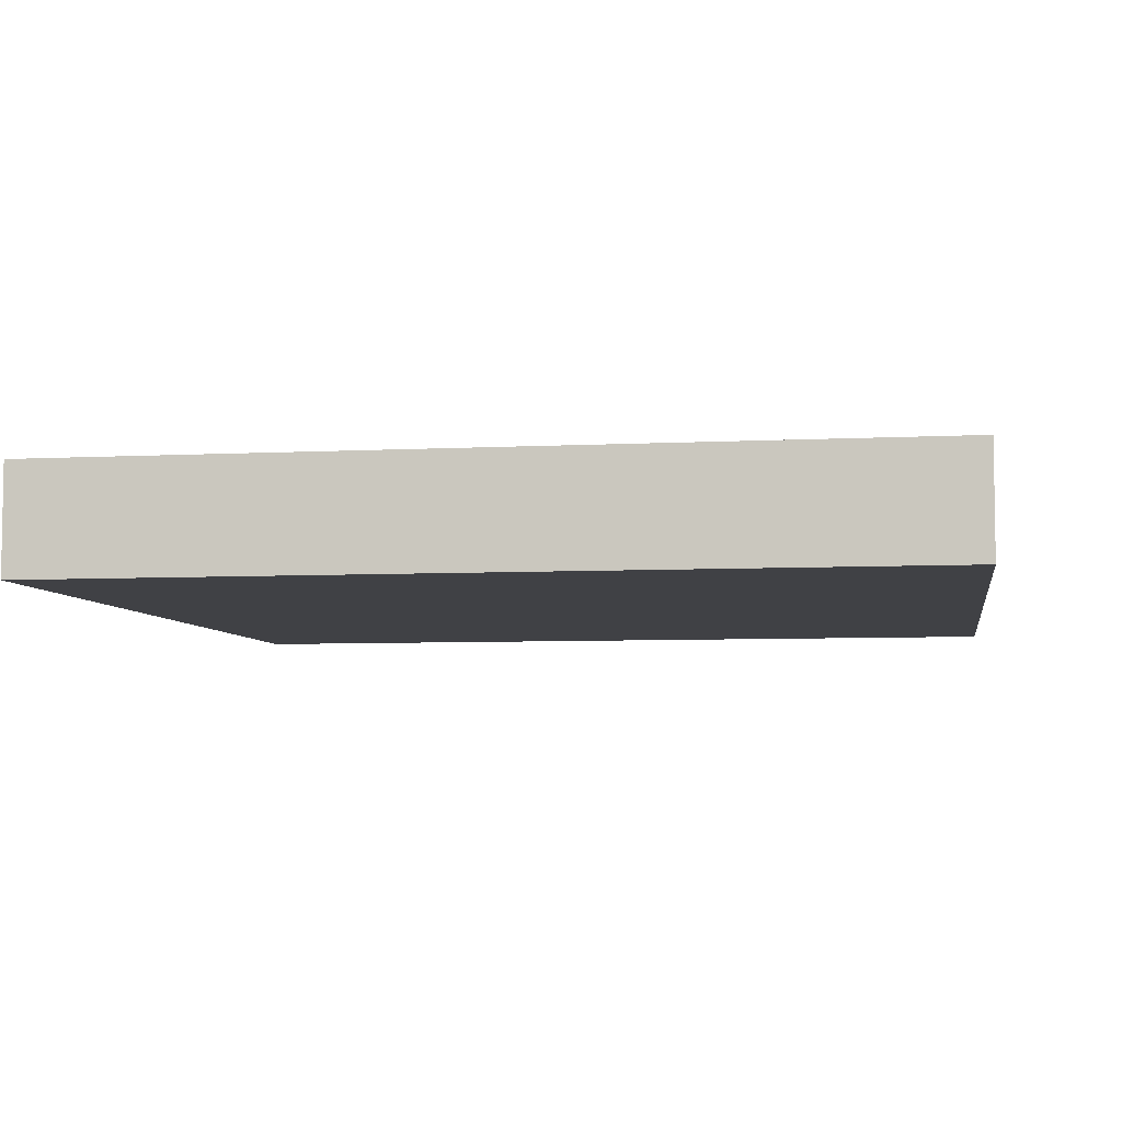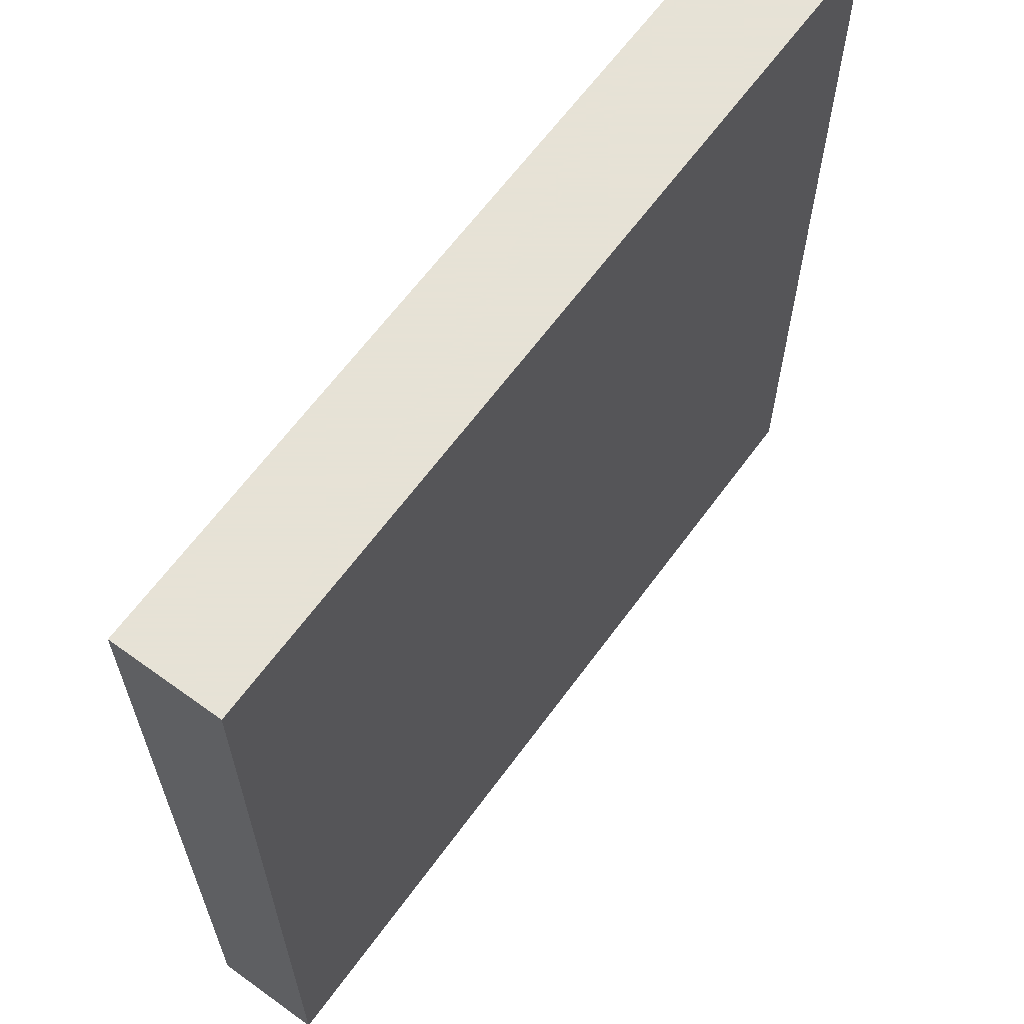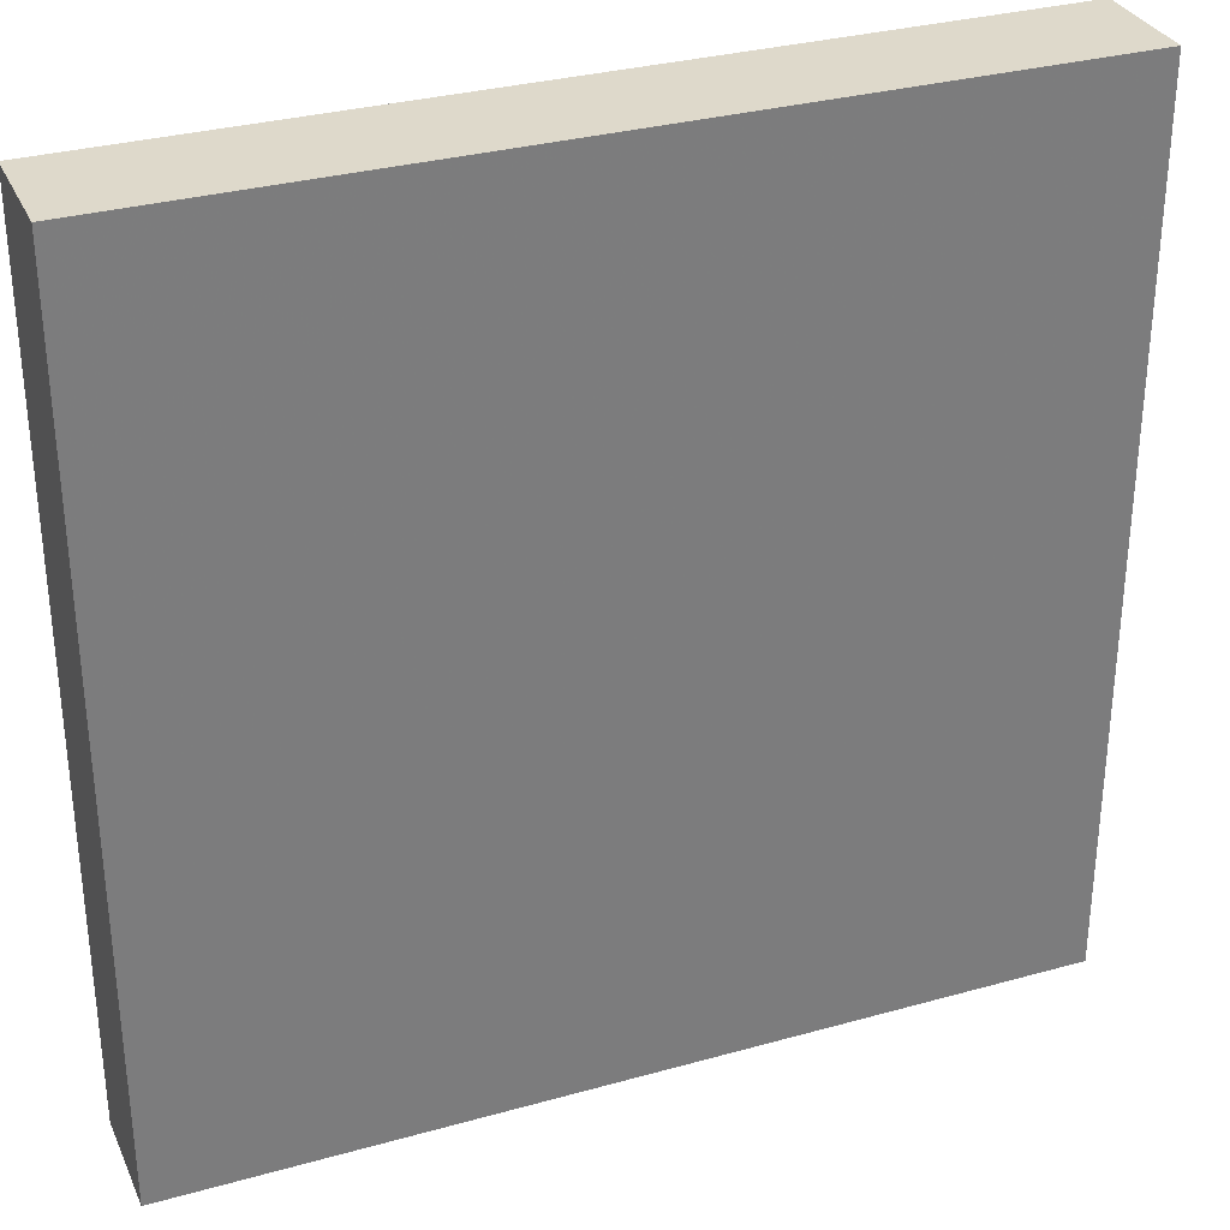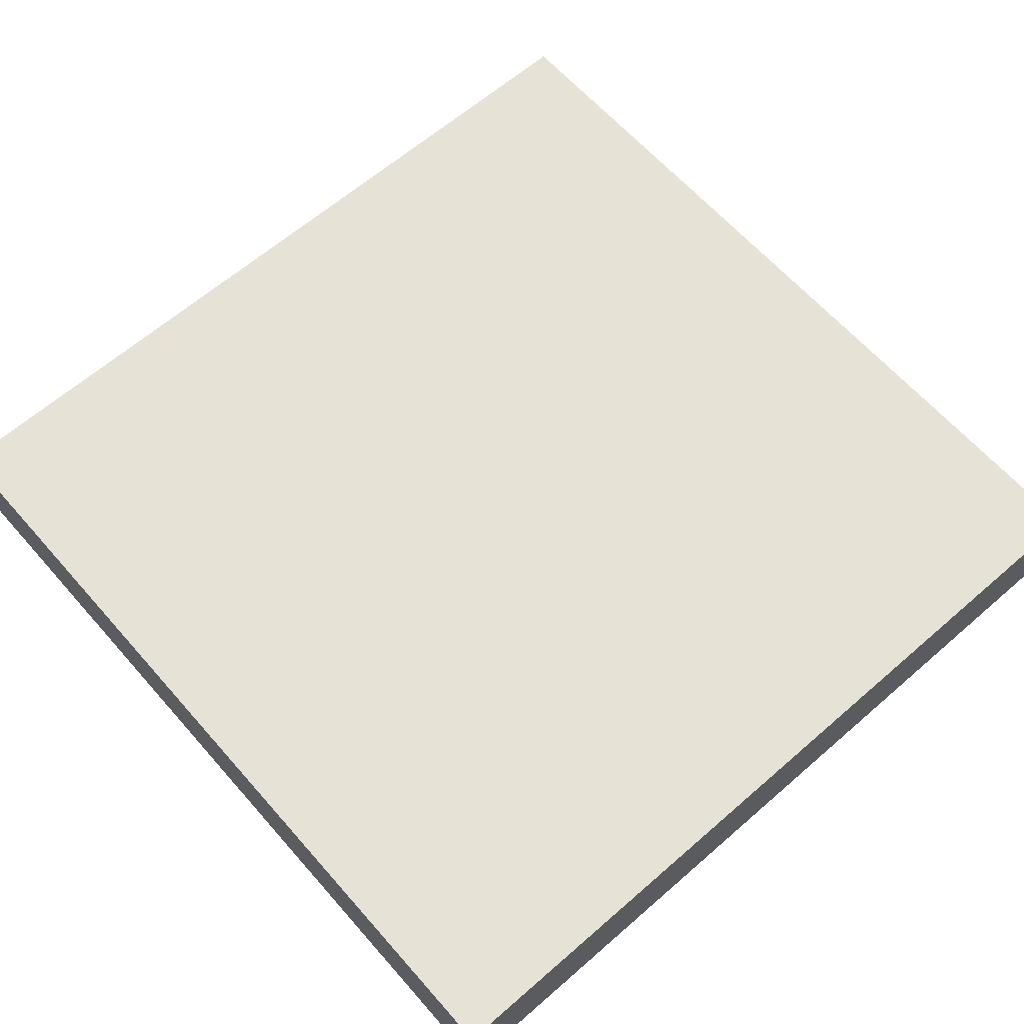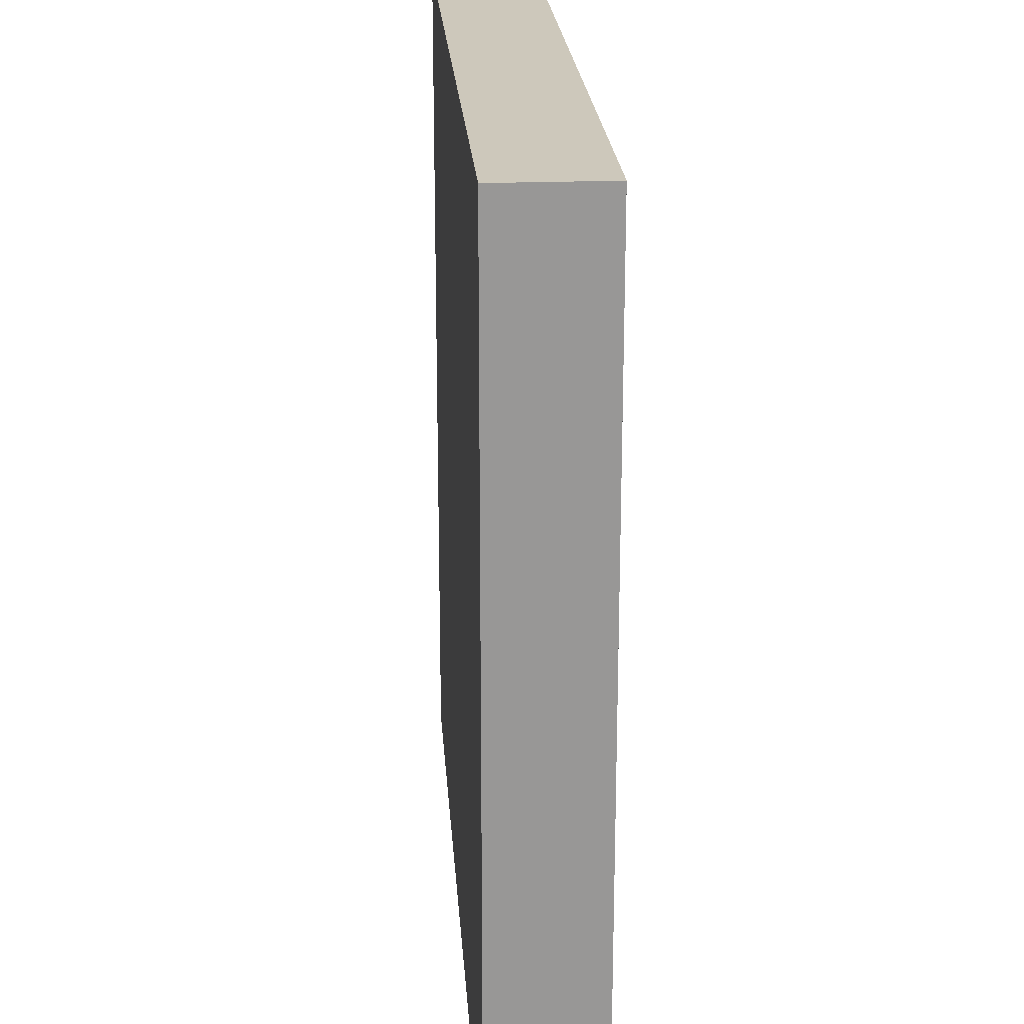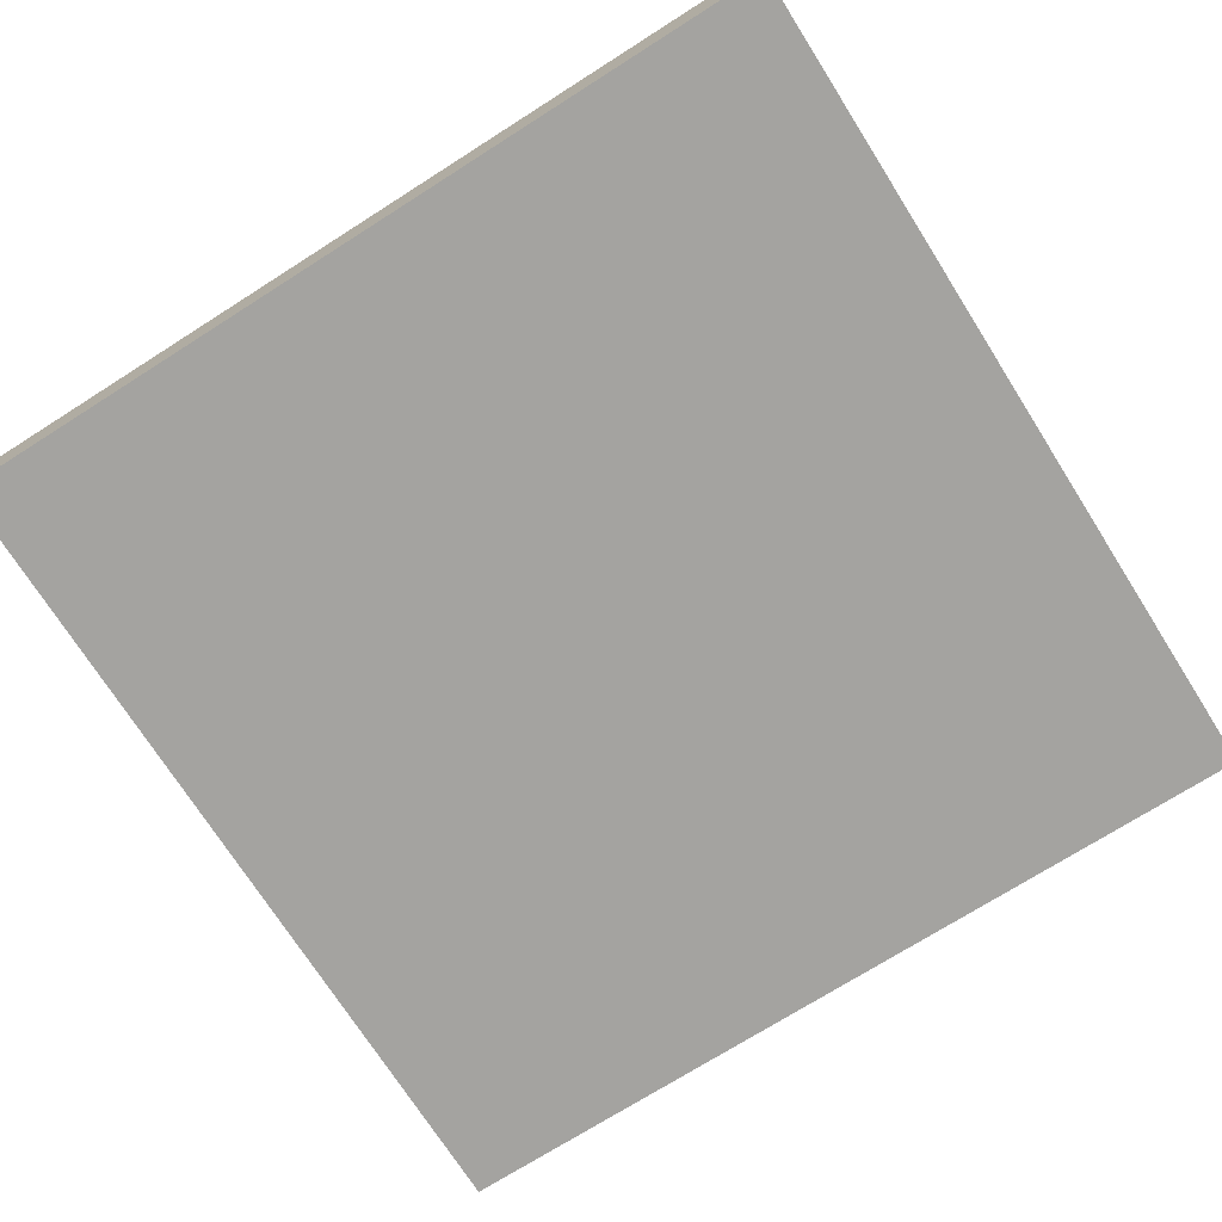
<metadata>
{"format":"obj","ext":"obj","renderer":"f3d","projection":"perspective","resolution":1024,"background":"white","views":[{"elev":-5.9,"azim":99.1,"up":"+Y"},{"elev":63.8,"azim":-53.9,"up":"+Z"},{"elev":31.8,"azim":-21.5,"up":"+Z"},{"elev":63.5,"azim":138.7,"up":"+Y"},{"elev":22.0,"azim":-93.9,"up":"+Z"},{"elev":-72.8,"azim":122.4,"up":"+Y"}]}
</metadata>
<code>
v 736 -376 120
v 736 -384 56
v 736 -376 56
v 736 -384 120
v 672 -376 56
v 672 -384 56
v 672 -384 120
v 672 -376 120
f 1 2 3
f 1 4 2
f 5 2 6
f 5 3 2
f 7 5 6
f 7 8 5
f 7 1 8
f 7 4 1
f 4 6 2
f 4 7 6
f 8 3 5
f 8 1 3

</code>
